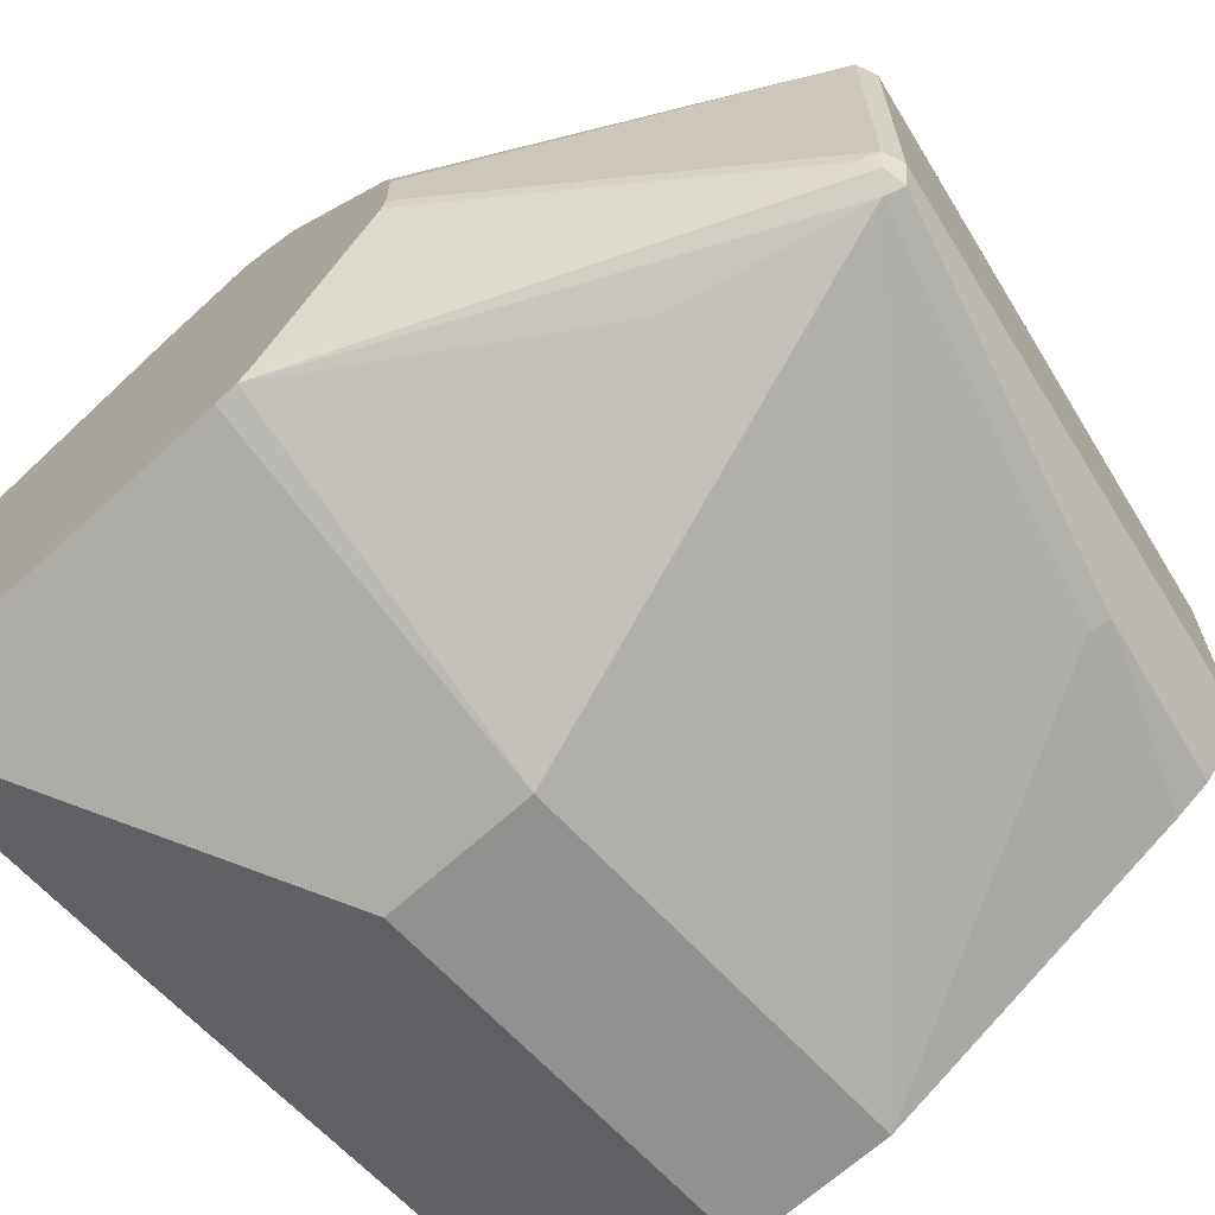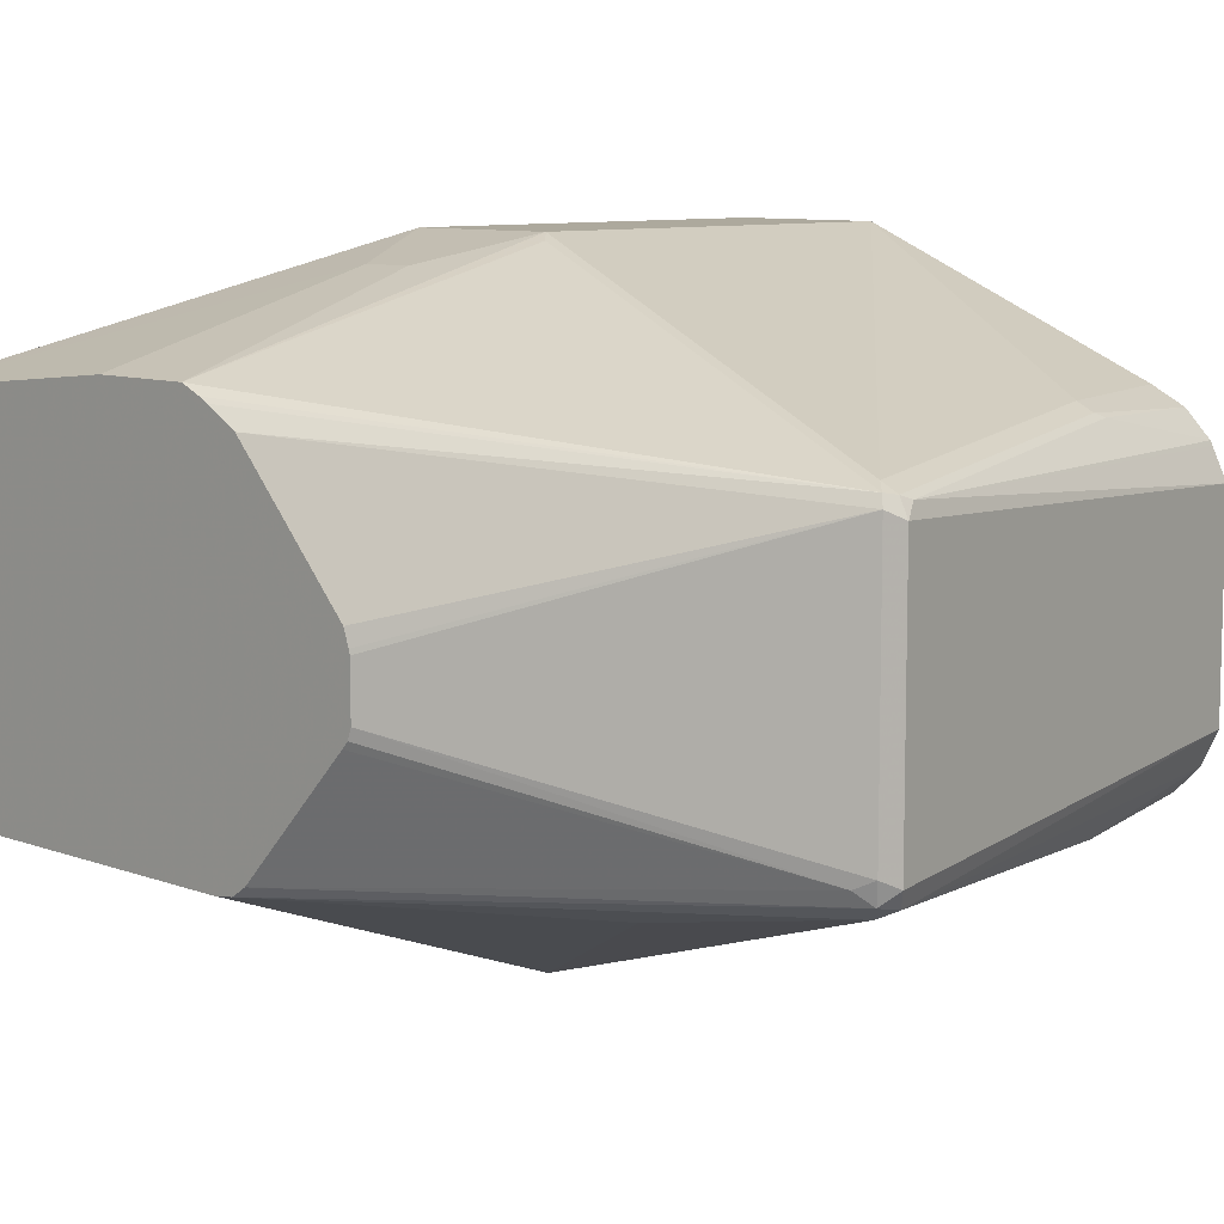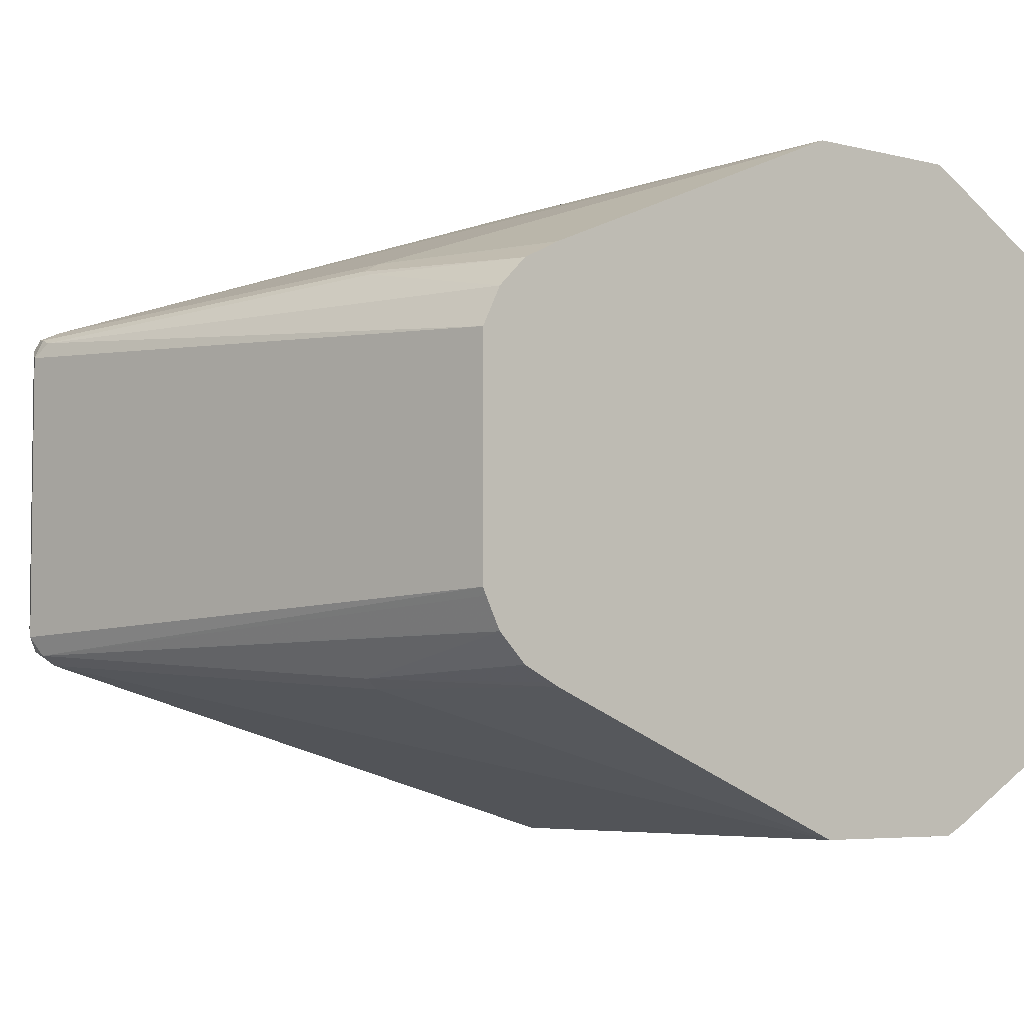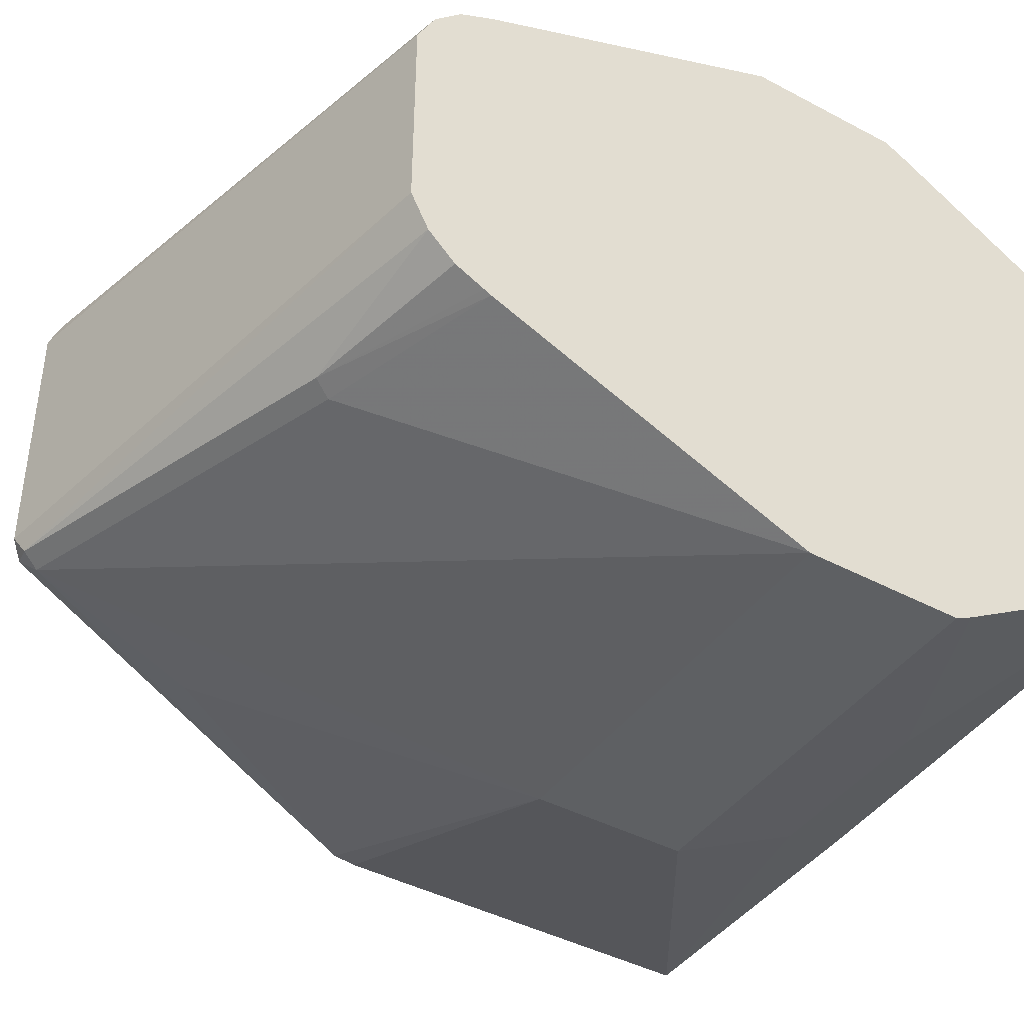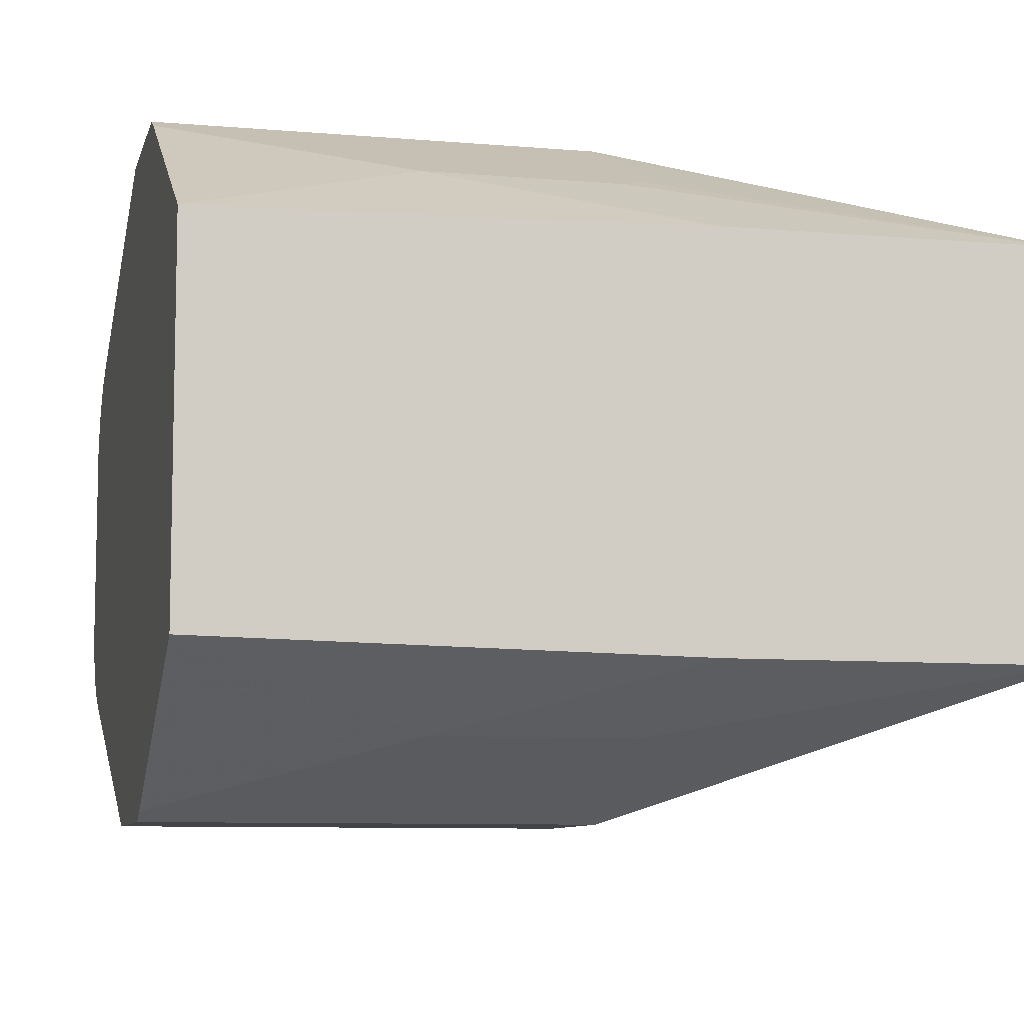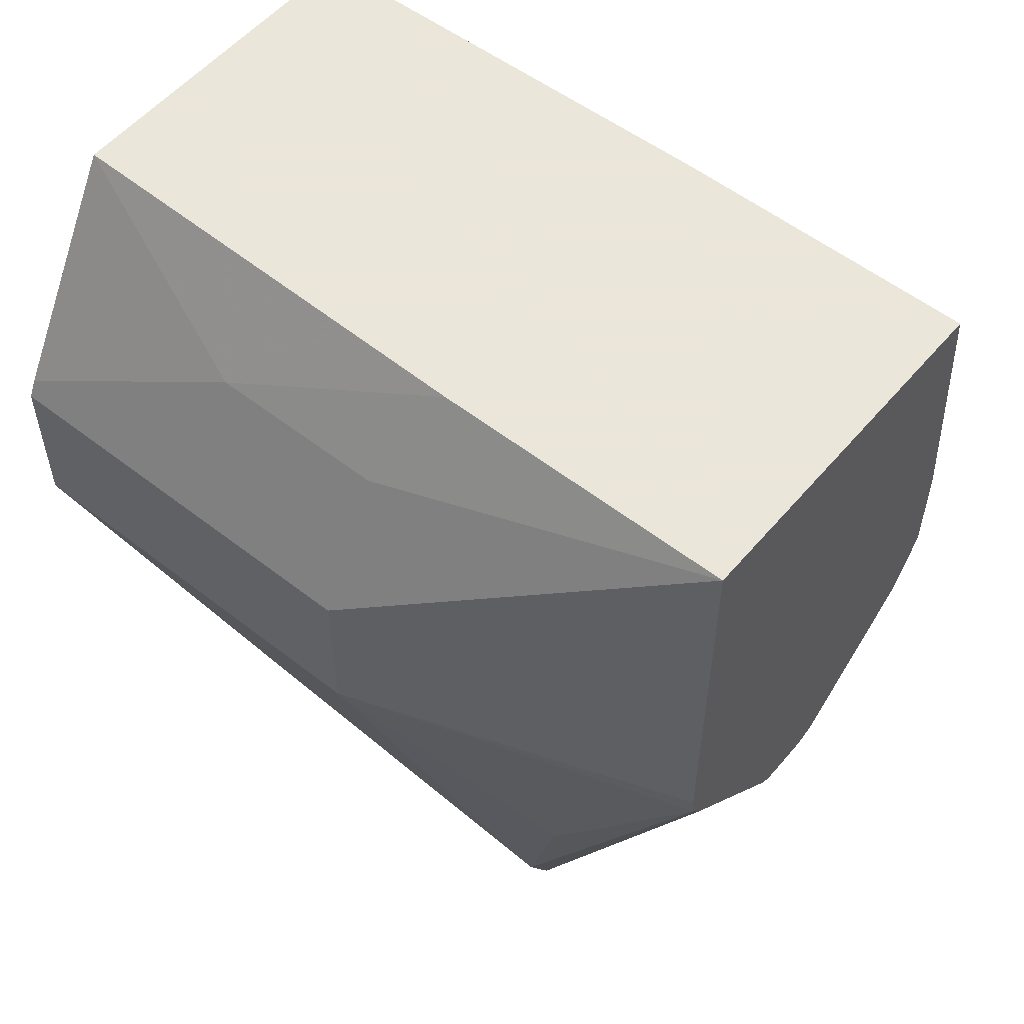
<metadata>
{"format":"obj","ext":"obj","renderer":"f3d","projection":"perspective","resolution":1024,"background":"white","views":[{"elev":-65.9,"azim":132.6,"up":"+Y"},{"elev":8.9,"azim":135.0,"up":"+Y"},{"elev":-5.0,"azim":-129.3,"up":"+Y"},{"elev":-42.1,"azim":-122.6,"up":"+Y"},{"elev":-8.3,"azim":-13.4,"up":"+Y"},{"elev":55.0,"azim":39.5,"up":"+Z"}]}
</metadata>
<code>
v 0.4851 -0.01069 -0.3164
v 0.4851 0.00885 -0.3164
v 0.4851 -0.01483 -0.3149
v 0.4109 -0.04892 -0.4305
v 0.4077 -0.04565 -0.437
v 0.4851 0.01064 -0.3159
v 0.4077 0.05218 -0.437
v 0.4851 -0.01736 -0.3126
v 0.4061 -0.05381 -0.4354
v 0.4851 -0.06344 -0.269
v 0.4012 -0.04892 -0.4403
v 0.4851 0.0166 -0.3138
v 0.4012 0.04892 -0.4403
v 0.4012 0.05545 -0.437
v 0.4061 0.05625 -0.4354
v 0.4851 0.06586 -0.2684
v 0.4012 -0.05871 -0.4305
v 0.3979 -0.05545 -0.437
v 0.4851 -0.06735 -0.2631
v 0.1983 -0.03912 -0.4012
v 0.3963 0.05381 -0.4379
v 0.1983 0.03912 -0.4012
v 0.4012 0.05871 -0.4305
v 0.2593 0.06358 -0.3987
v 0.2642 0.06521 -0.3979
v 0.3571 0.115 -0.2593
v 0.4851 0.07827 -0.2446
v 0.4851 0.07482 -0.2526
v 0.4851 0.07296 -0.2563
v 0.4207 -0.06848 -0.362
v 0.3522 -0.1174 -0.2544
v 0.1983 -0.1174 -0.2544
v 0.2642 -0.06848 -0.3914
v 0.2609 -0.06521 -0.3979
v 0.1983 -0.05218 -0.3947
v 0.1983 -0.05147 -0.395
v 0.1983 -0.04168 -0.3999
v 0.4851 -0.06848 -0.2544
v 0.1983 0.04395 -0.3988
v 0.1983 0.05048 -0.3955
v 0.1983 0.05218 -0.3947
v 0.2642 0.06848 -0.3914
v 0.1983 0.1174 -0.2544
v 0.3522 0.1174 -0.2544
v 0.1983 0.06195 -0.3849
v 0.1983 0.06436 -0.38
v 0.3914 0.1076 -0.2349
v 0.4851 0.07827 -0.2055
v 0.3522 -0.1174 -0.1957
v 0.1983 -0.06848 -0.3718
v 0.1983 -0.1174 -0.1957
v 0.1983 -0.06721 -0.3744
v 0.1983 -0.06232 -0.3841
v 0.1983 -0.06195 -0.3849
v 0.4851 -0.06848 -0.1049
v 0.1983 0.06763 -0.3735
v 0.1983 0.06848 -0.3718
v 0.1983 0.1174 -0.1957
v 0.3522 0.1174 -0.1957
v 0.3914 0.1076 -0.2153
v 0.4851 0.06848 -0.1049
v 0.3522 -0.1142 -0.1892
v 0.1983 -0.1142 -0.1892
v 0.3691 -0.06848 -0.1049
v 0.3522 -0.09131 -0.1435
v 0.3522 -0.1011 -0.1631
v 0.1983 0.1142 -0.1892
v 0.3555 0.1142 -0.1892
v 0.3555 0.09457 -0.15
v 0.349 0.09131 -0.1435
v 0.3691 0.06848 -0.1049
v 0.2936 -0.1011 -0.1631
v 0.2789 -0.0954 -0.1517
v 0.2838 -0.09131 -0.1435
v 0.1983 -0.06496 -0.1049
v 0.1983 0.06496 -0.1049
v 0.2805 0.09131 -0.1435
v 0.2903 0.1011 -0.1631
v 0.349 0.1011 -0.1631
f 31 51 32
f 31 49 51
f 43 59 44
f 31 38 55
f 27 60 48
f 31 55 49
f 32 50 33
f 34 54 35
f 34 50 52
f 34 52 53
f 34 53 54
f 42 56 57
f 42 57 43
f 27 47 60
f 43 58 59
f 33 50 34
f 27 44 47
f 21 39 40
f 25 56 42
f 20 46 45
f 44 59 60
f 20 45 41
f 20 41 40
f 20 40 39
f 20 39 22
f 21 22 39
f 26 44 27
f 21 40 41
f 23 42 43
f 23 43 44
f 23 44 26
f 24 41 45
f 24 45 25
f 25 45 46
f 25 46 56
f 21 41 24
f 44 60 47
f 64 75 74
f 49 55 62
f 63 73 74
f 63 74 75
f 65 74 73
f 65 73 66
f 66 73 72
f 67 76 77
f 67 77 78
f 67 78 79
f 67 79 68
f 68 79 70
f 68 70 69
f 70 79 78
f 70 78 77
f 71 77 76
f 20 56 46
f 63 72 73
f 62 72 63
f 62 66 72
f 61 77 71
f 49 62 63
f 49 63 51
f 55 61 71
f 55 71 76
f 55 75 64
f 55 64 74
f 55 74 65
f 48 60 61
f 55 65 66
f 58 67 68
f 58 68 59
f 59 68 61
f 59 61 60
f 61 68 69
f 61 69 70
f 61 70 77
f 55 66 62
f 20 57 56
f 55 76 75
f 20 58 43
f 4 8 10
f 4 10 9
f 5 9 11
f 5 11 13
f 5 13 7
f 6 7 12
f 7 13 14
f 7 14 15
f 7 15 16
f 7 16 12
f 9 17 18
f 9 18 11
f 9 10 19
f 9 19 17
f 11 18 20
f 4 9 5
f 3 8 4
f 2 7 6
f 1 7 2
f 1 2 6
f 1 6 12
f 1 12 16
f 1 16 29
f 1 29 28
f 1 28 27
f 1 27 48
f 11 20 22
f 1 48 61
f 1 55 38
f 1 19 10
f 1 10 8
f 1 8 3
f 1 3 4
f 1 4 5
f 1 5 7
f 1 61 55
f 11 22 13
f 1 38 19
f 13 22 21
f 19 38 31
f 19 31 30
f 20 37 36
f 20 36 35
f 20 35 54
f 20 54 53
f 20 53 52
f 18 37 20
f 20 52 50
f 20 32 51
f 20 51 63
f 20 63 75
f 20 75 76
f 20 76 67
f 20 67 58
f 13 21 14
f 20 50 32
f 18 36 37
f 20 43 57
f 18 34 35
f 14 23 15
f 18 35 36
f 14 21 24
f 14 24 25
f 14 25 42
f 15 23 26
f 15 26 27
f 15 27 28
f 14 42 23
f 15 29 16
f 17 19 30
f 17 30 31
f 17 31 32
f 17 32 33
f 17 33 34
f 15 28 29
f 17 34 18

</code>
